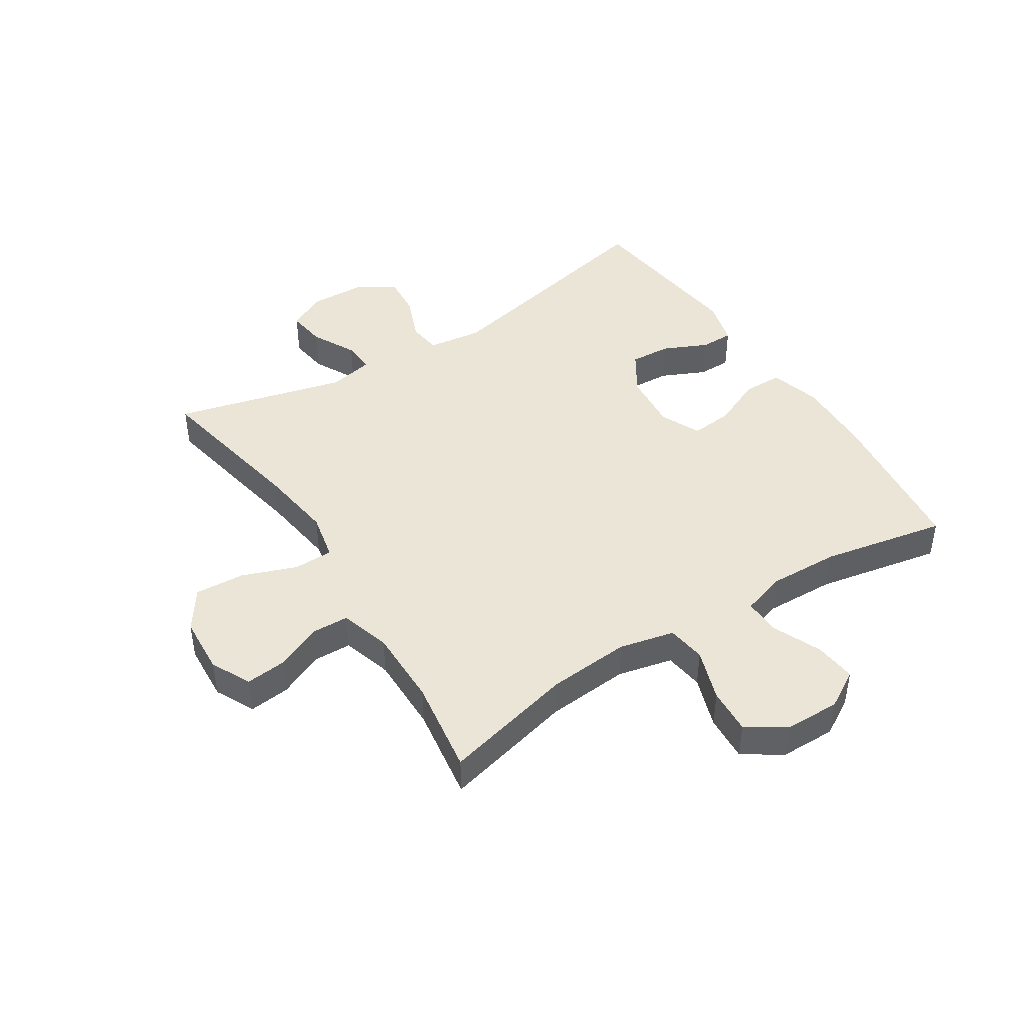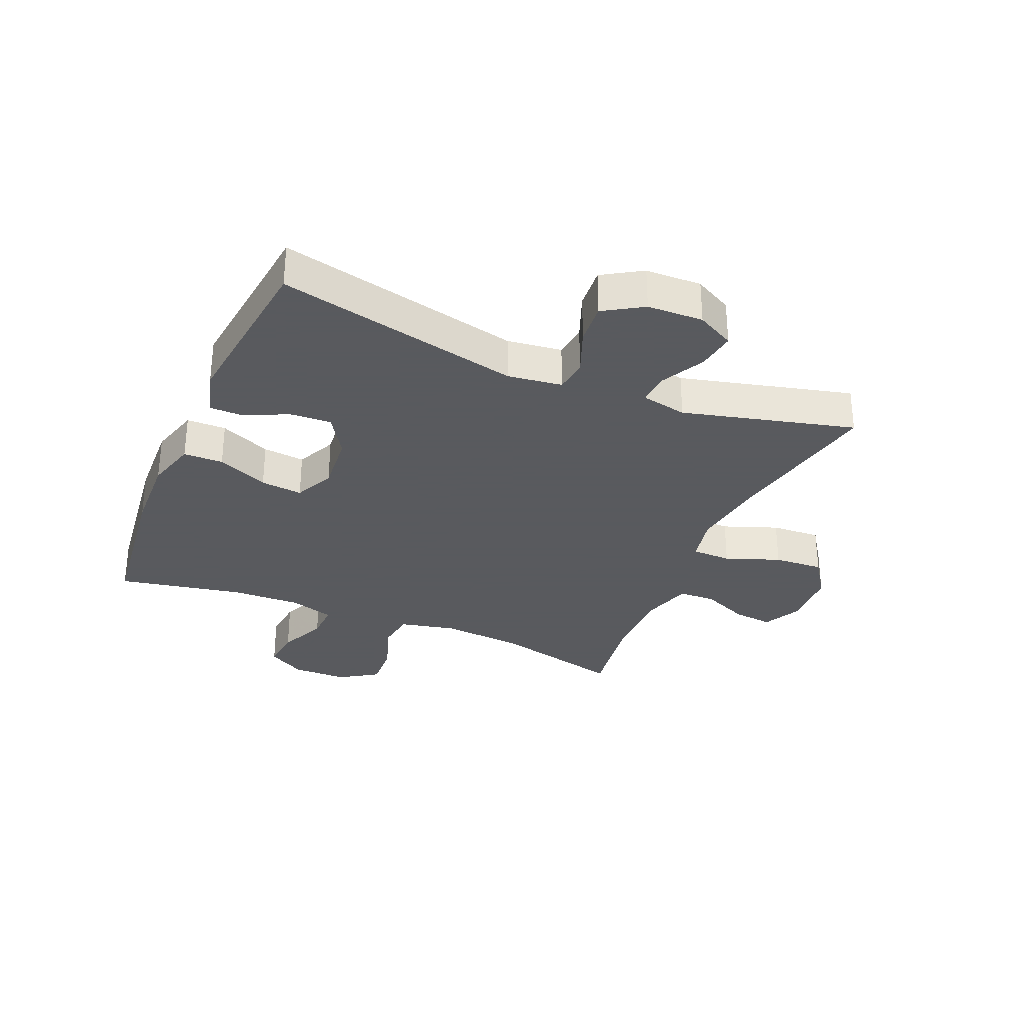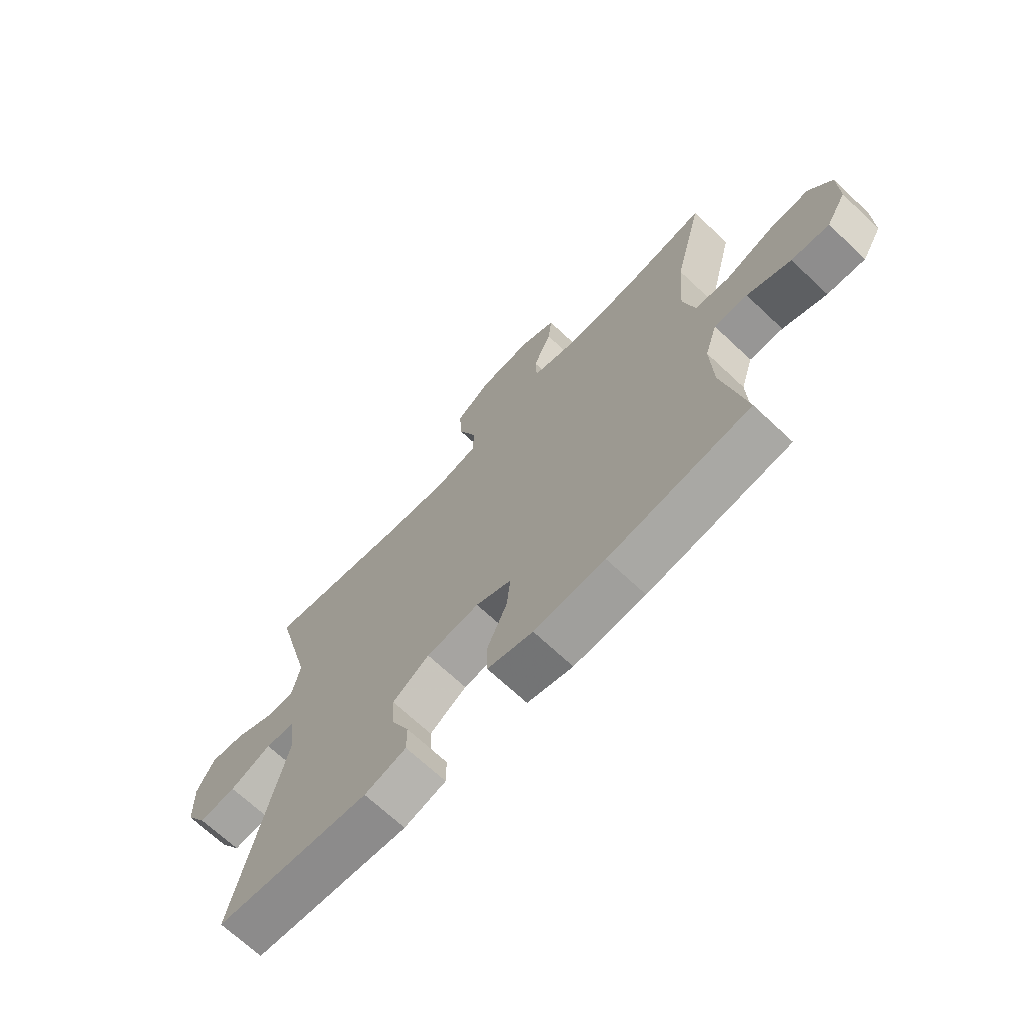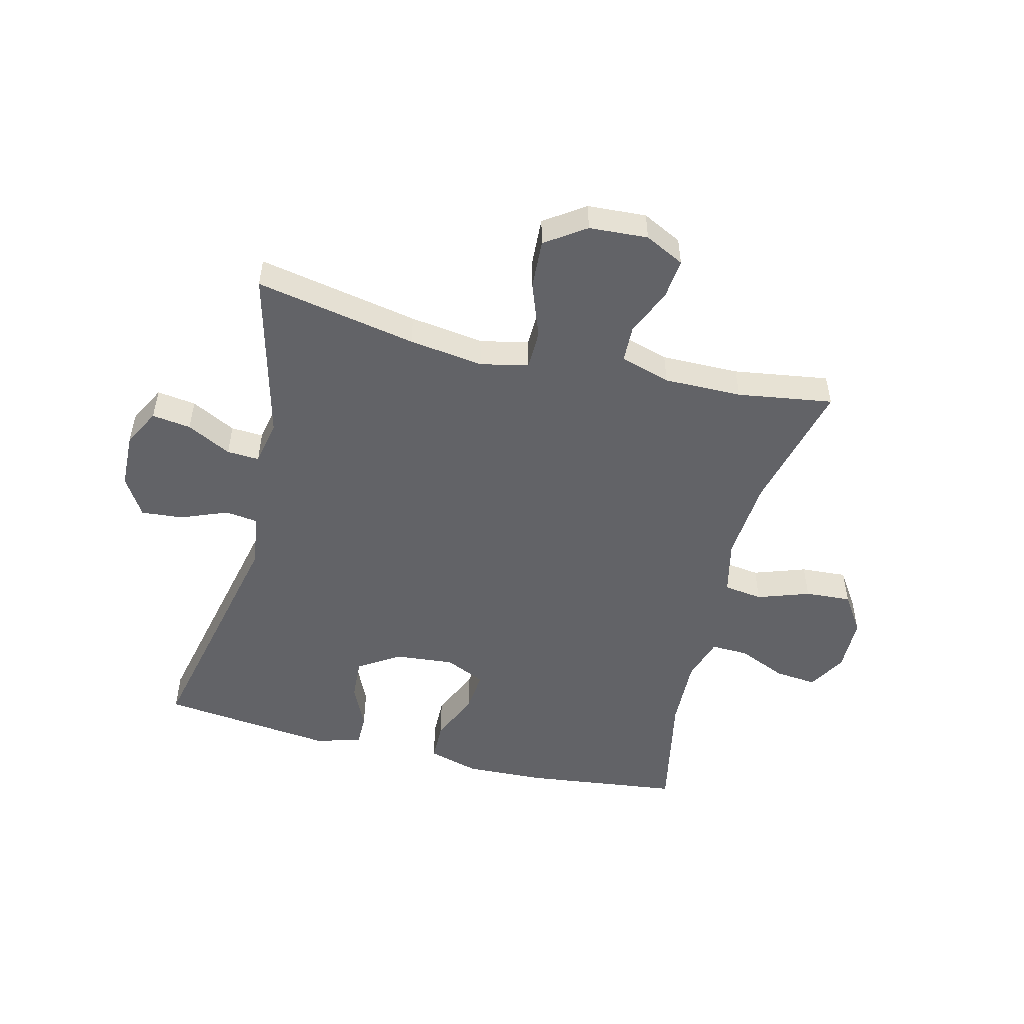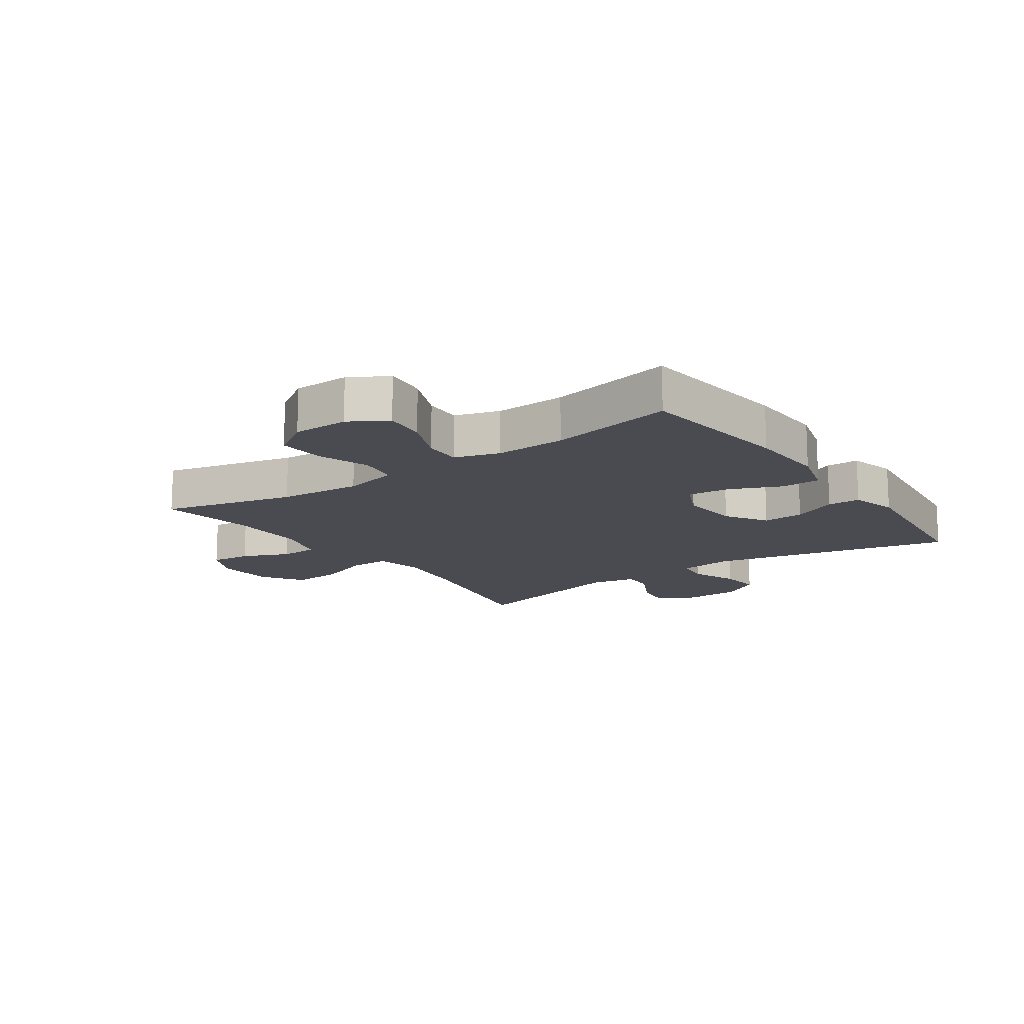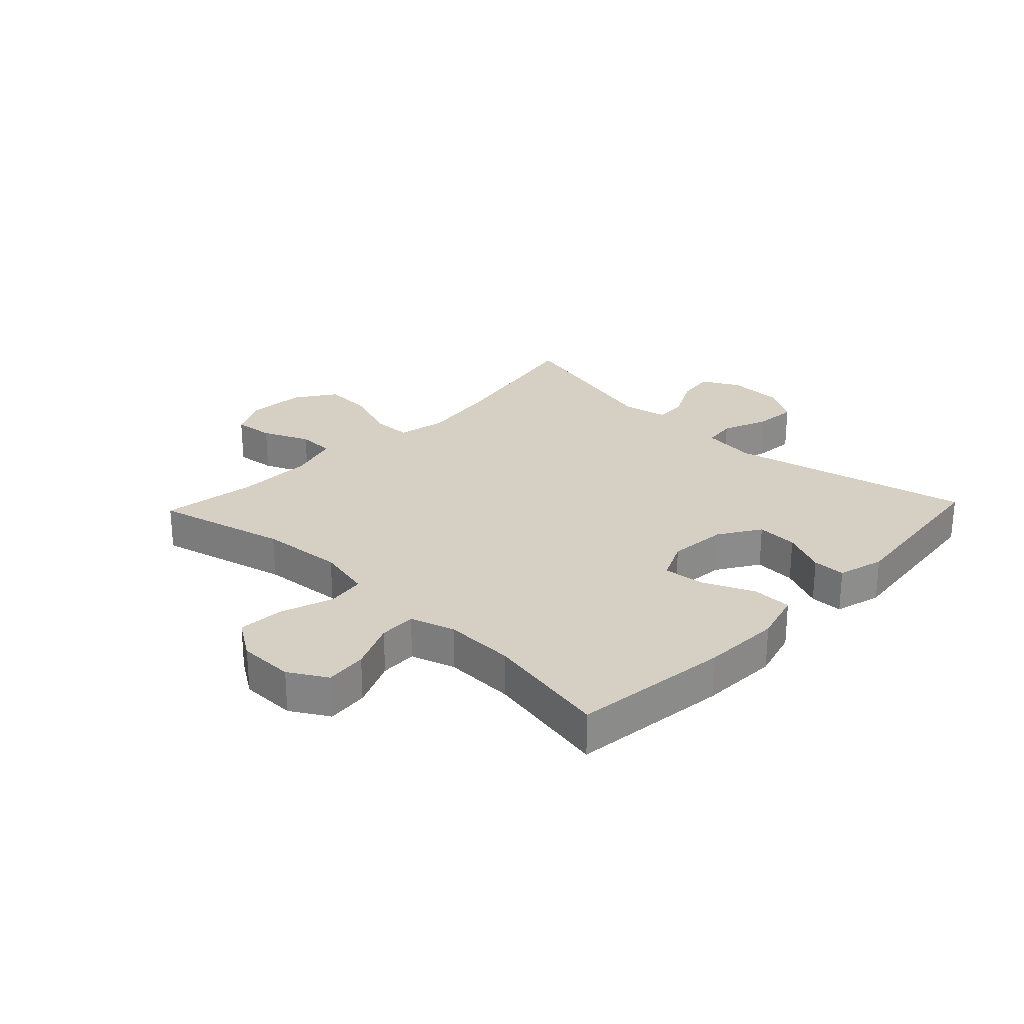
<metadata>
{"format":"obj","ext":"obj","renderer":"f3d","projection":"perspective","resolution":1024,"background":"white","views":[{"elev":44.1,"azim":57.4,"up":"+Y"},{"elev":-31.2,"azim":-113.1,"up":"+Y"},{"elev":-69.4,"azim":46.8,"up":"+Z"},{"elev":-51.0,"azim":-13.9,"up":"+Y"},{"elev":-14.5,"azim":125.1,"up":"+Y"},{"elev":26.1,"azim":133.6,"up":"+Y"}]}
</metadata>
<code>
v -0.5 0.07 -0.5
v -0.41 0.07 -0.094
v -0.422 0.07 -0.003
v -0.477 0.07 0.004
v -0.555 0.07 -0.027
v -0.625 0.07 -0.033
v -0.665 0.07 0.032
v -0.668 0.07 0.125
v -0.635 0.07 0.188
v -0.57 0.07 0.179
v -0.496 0.07 0.141
v -0.442 0.07 0.138
v -0.427 0.07 0.214
v -0.5 0.07 0.5
v -0.231 0.07 0.448
v -0.107 0.07 0.431
v -0.027 0.07 0.448
v -0.026 0.07 0.514
v -0.06 0.07 0.605
v -0.065 0.07 0.688
v 0.002 0.07 0.734
v 0.1 0.07 0.74
v 0.166 0.07 0.707
v 0.159 0.07 0.64
v 0.125 0.07 0.562
v 0.127 0.07 0.5
v 0.211 0.07 0.475
v 0.341 0.07 0.476
v 0.5 0.07 0.5
v 0.446 0.07 0.28
v 0.435 0.07 0.142
v 0.456 0.07 0.05
v 0.521 0.07 0.041
v 0.608 0.07 0.071
v 0.685 0.07 0.076
v 0.727 0.07 0.012
v 0.728 0.07 -0.081
v 0.691 0.07 -0.144
v 0.621 0.07 -0.137
v 0.54 0.07 -0.102
v 0.478 0.07 -0.1
v 0.455 0.07 -0.174
v 0.459 0.07 -0.292
v 0.5 0.07 -0.5
v 0.238 0.07 -0.532
v 0.106 0.07 -0.537
v 0.021 0.07 -0.513
v 0.02 0.07 -0.447
v 0.057 0.07 -0.362
v 0.064 0.07 -0.292
v -0.003 0.07 -0.261
v -0.102 0.07 -0.27
v -0.171 0.07 -0.314
v -0.167 0.07 -0.383
v -0.133 0.07 -0.457
v -0.133 0.07 -0.512
v -0.211 0.07 -0.533
v -0.5 0 -0.5
v -0.41 0 -0.094
v -0.422 0 -0.003
v -0.477 0 0.004
v -0.555 0 -0.027
v -0.625 0 -0.033
v -0.665 0 0.032
v -0.668 0 0.125
v -0.635 0 0.188
v -0.57 0 0.179
v -0.496 0 0.141
v -0.442 0 0.138
v -0.427 0 0.214
v -0.5 0 0.5
v -0.231 0 0.448
v -0.107 0 0.431
v -0.027 0 0.448
v -0.026 0 0.514
v -0.06 0 0.605
v -0.065 0 0.688
v 0.002 0 0.734
v 0.1 0 0.74
v 0.166 0 0.707
v 0.159 0 0.64
v 0.125 0 0.562
v 0.127 0 0.5
v 0.211 0 0.475
v 0.341 0 0.476
v 0.5 0 0.5
v 0.446 0 0.28
v 0.435 0 0.142
v 0.456 0 0.05
v 0.521 0 0.041
v 0.608 0 0.071
v 0.685 0 0.076
v 0.727 0 0.012
v 0.728 0 -0.081
v 0.691 0 -0.144
v 0.621 0 -0.137
v 0.54 0 -0.102
v 0.478 0 -0.1
v 0.455 0 -0.174
v 0.459 0 -0.292
v 0.5 0 -0.5
v 0.238 0 -0.532
v 0.106 0 -0.537
v 0.021 0 -0.513
v 0.02 0 -0.447
v 0.057 0 -0.362
v 0.064 0 -0.292
v -0.003 0 -0.261
v -0.102 0 -0.27
v -0.171 0 -0.314
v -0.167 0 -0.383
v -0.133 0 -0.457
v -0.133 0 -0.512
v -0.211 0 -0.533
f 54 55 56 57
f 53 54 57 1
f 52 53 1 2
f 51 52 2 3
f 50 51 3
f 46 47 48 49
f 46 49 50
f 43 44 45 46
f 42 43 46 50
f 41 42 50 3
f 37 38 39 40
f 33 34 35 36
f 32 33 36 37
f 28 29 30
f 27 28 30 31
f 26 27 31 32
f 22 23 24 25
f 22 25 26
f 21 22 26
f 18 19 20 21
f 17 18 21 26
f 13 14 15
f 12 13 15 16
f 8 9 10 11
f 8 11 12
f 7 8 12
f 4 5 6 7
f 4 7 12
f 32 37 40 41
f 17 26 32 41
f 12 16 17 41
f 3 4 12 41
f 114 113 112 111
f 58 114 111 110
f 59 58 110 109
f 60 59 109 108
f 60 108 107
f 106 105 104 103
f 107 106 103
f 103 102 101 100
f 107 103 100 99
f 60 107 99 98
f 97 96 95 94
f 93 92 91 90
f 94 93 90 89
f 87 86 85
f 88 87 85 84
f 89 88 84 83
f 82 81 80 79
f 83 82 79
f 83 79 78
f 78 77 76 75
f 83 78 75 74
f 72 71 70
f 73 72 70 69
f 68 67 66 65
f 69 68 65
f 69 65 64
f 64 63 62 61
f 69 64 61
f 98 97 94 89
f 98 89 83 74
f 98 74 73 69
f 98 69 61 60
f 1 58 59 2
f 2 59 60 3
f 3 60 61 4
f 4 61 62 5
f 5 62 63 6
f 6 63 64 7
f 7 64 65 8
f 8 65 66 9
f 9 66 67 10
f 10 67 68 11
f 11 68 69 12
f 12 69 70 13
f 13 70 71 14
f 14 71 72 15
f 15 72 73 16
f 16 73 74 17
f 17 74 75 18
f 18 75 76 19
f 19 76 77 20
f 20 77 78 21
f 21 78 79 22
f 22 79 80 23
f 23 80 81 24
f 24 81 82 25
f 25 82 83 26
f 26 83 84 27
f 27 84 85 28
f 28 85 86 29
f 29 86 87 30
f 30 87 88 31
f 31 88 89 32
f 32 89 90 33
f 33 90 91 34
f 34 91 92 35
f 35 92 93 36
f 36 93 94 37
f 37 94 95 38
f 38 95 96 39
f 39 96 97 40
f 40 97 98 41
f 41 98 99 42
f 42 99 100 43
f 43 100 101 44
f 44 101 102 45
f 45 102 103 46
f 46 103 104 47
f 47 104 105 48
f 48 105 106 49
f 49 106 107 50
f 50 107 108 51
f 51 108 109 52
f 52 109 110 53
f 53 110 111 54
f 54 111 112 55
f 55 112 113 56
f 56 113 114 57
f 57 114 58 1

</code>
